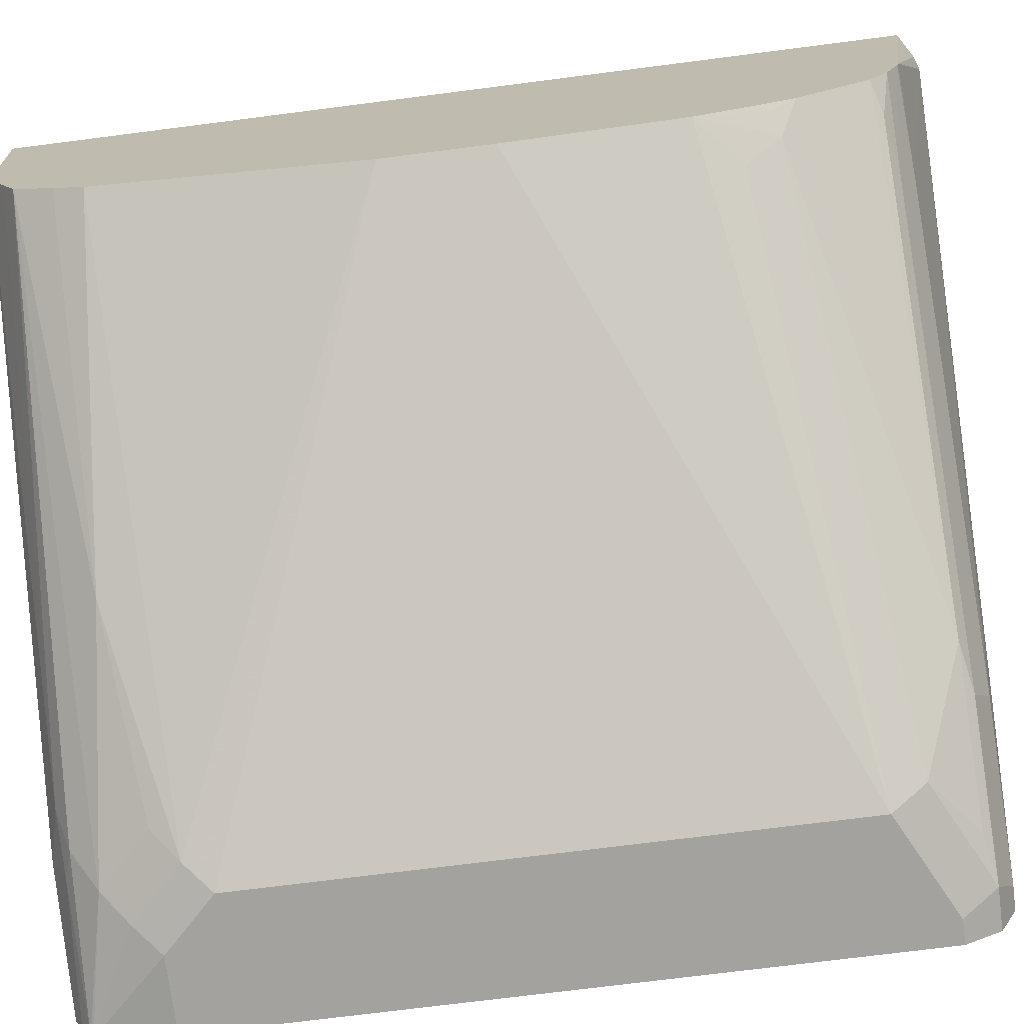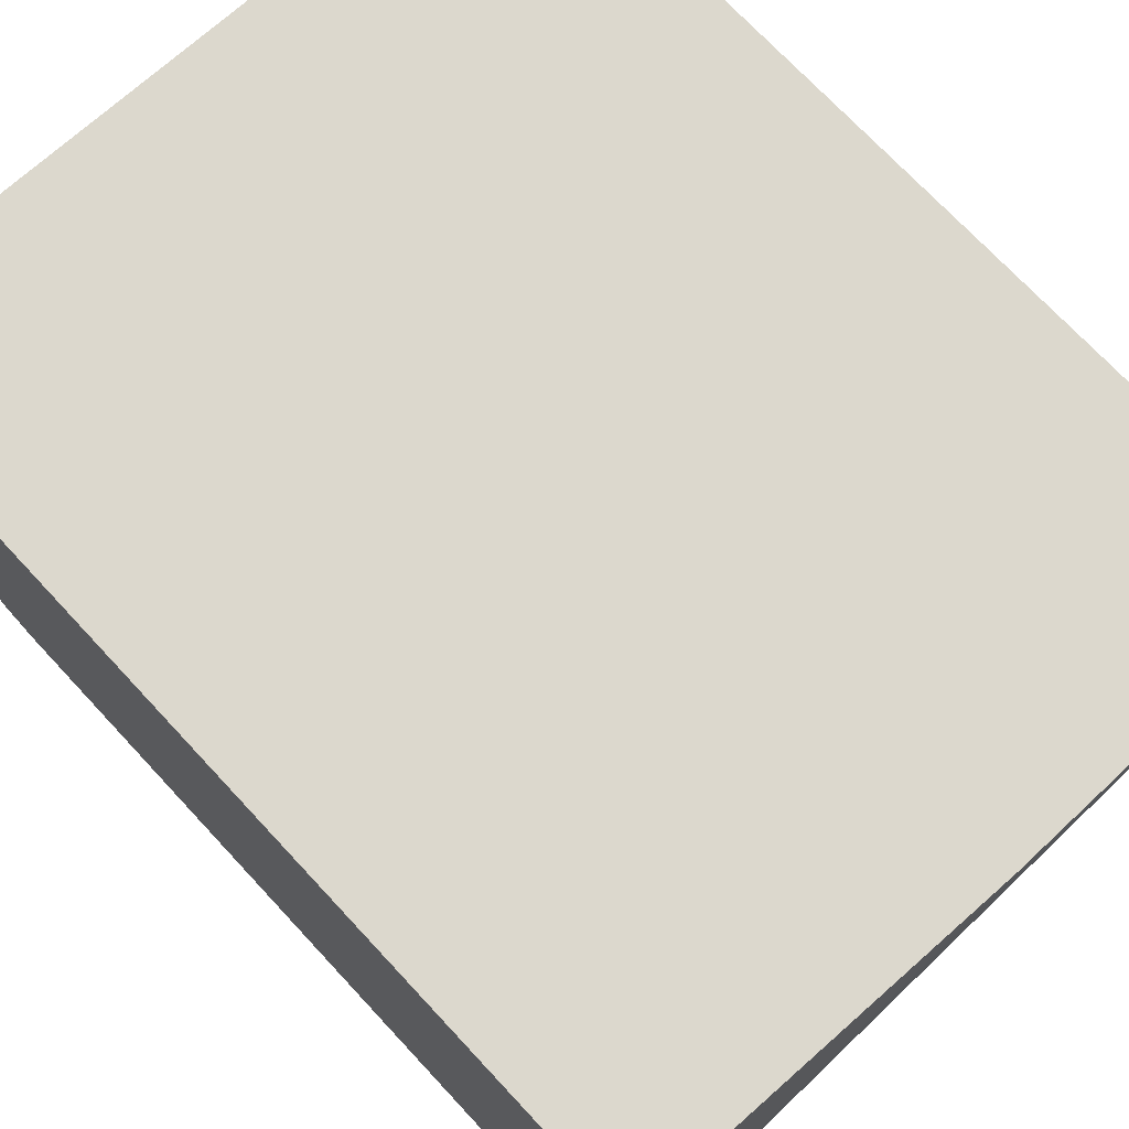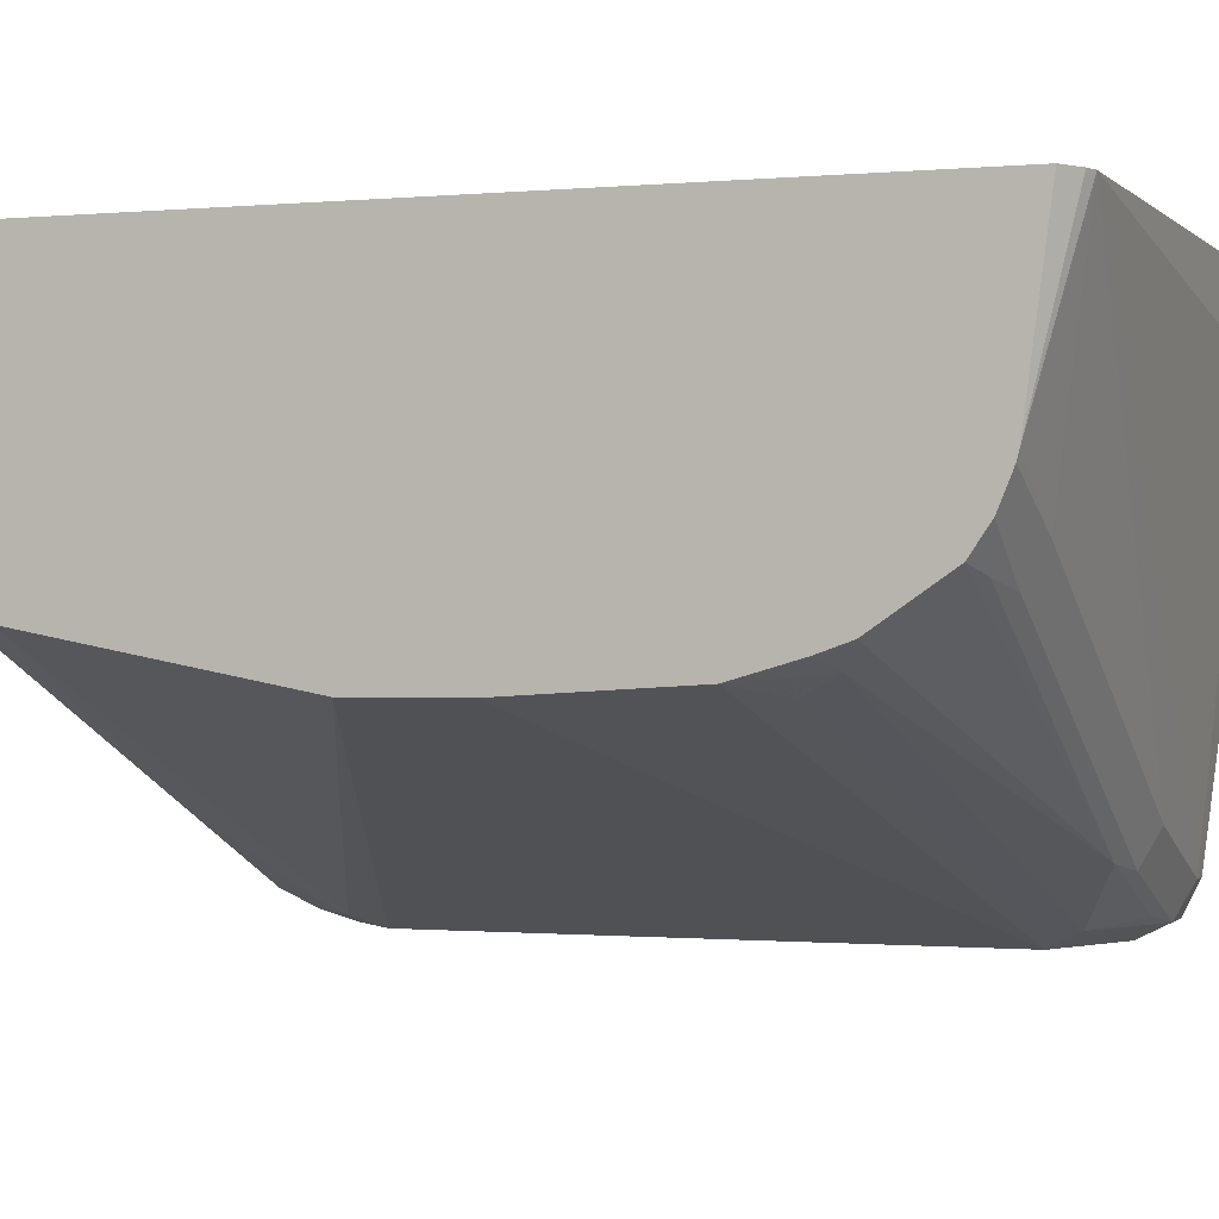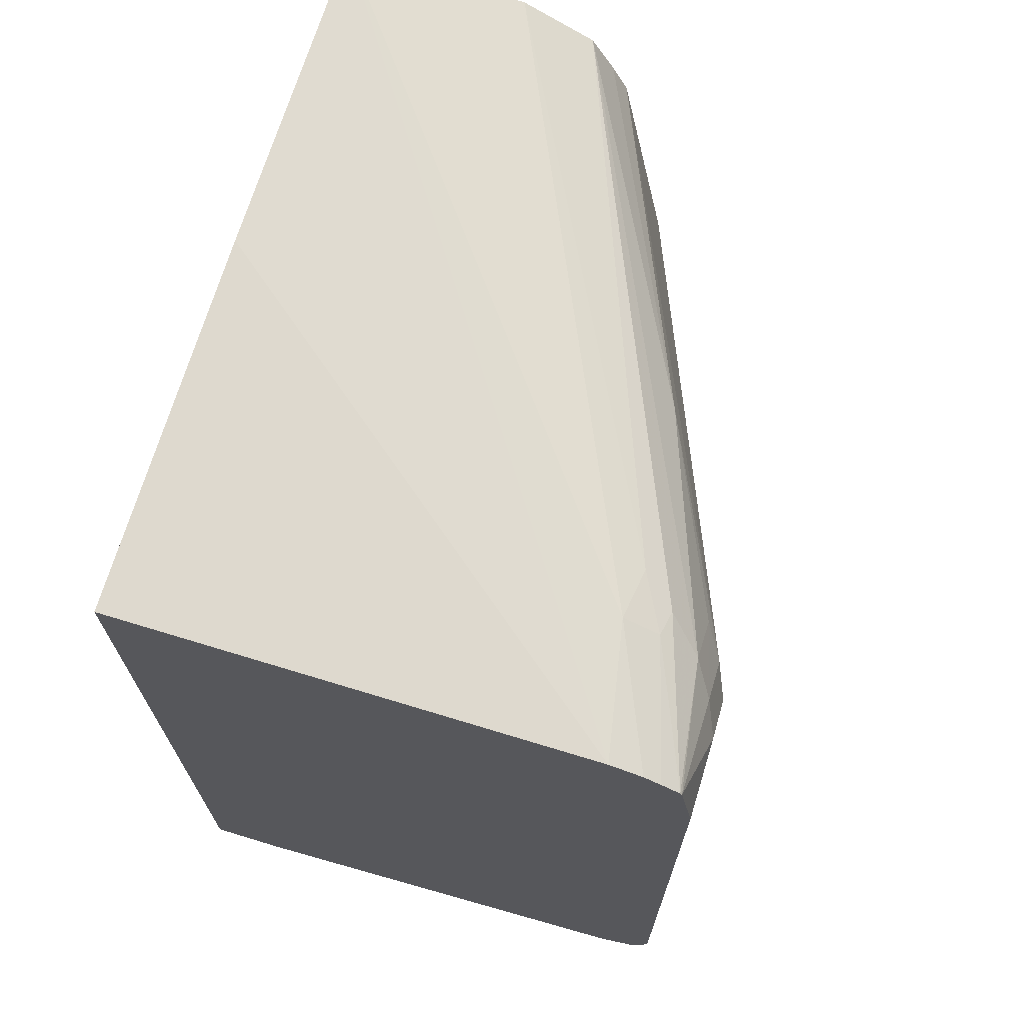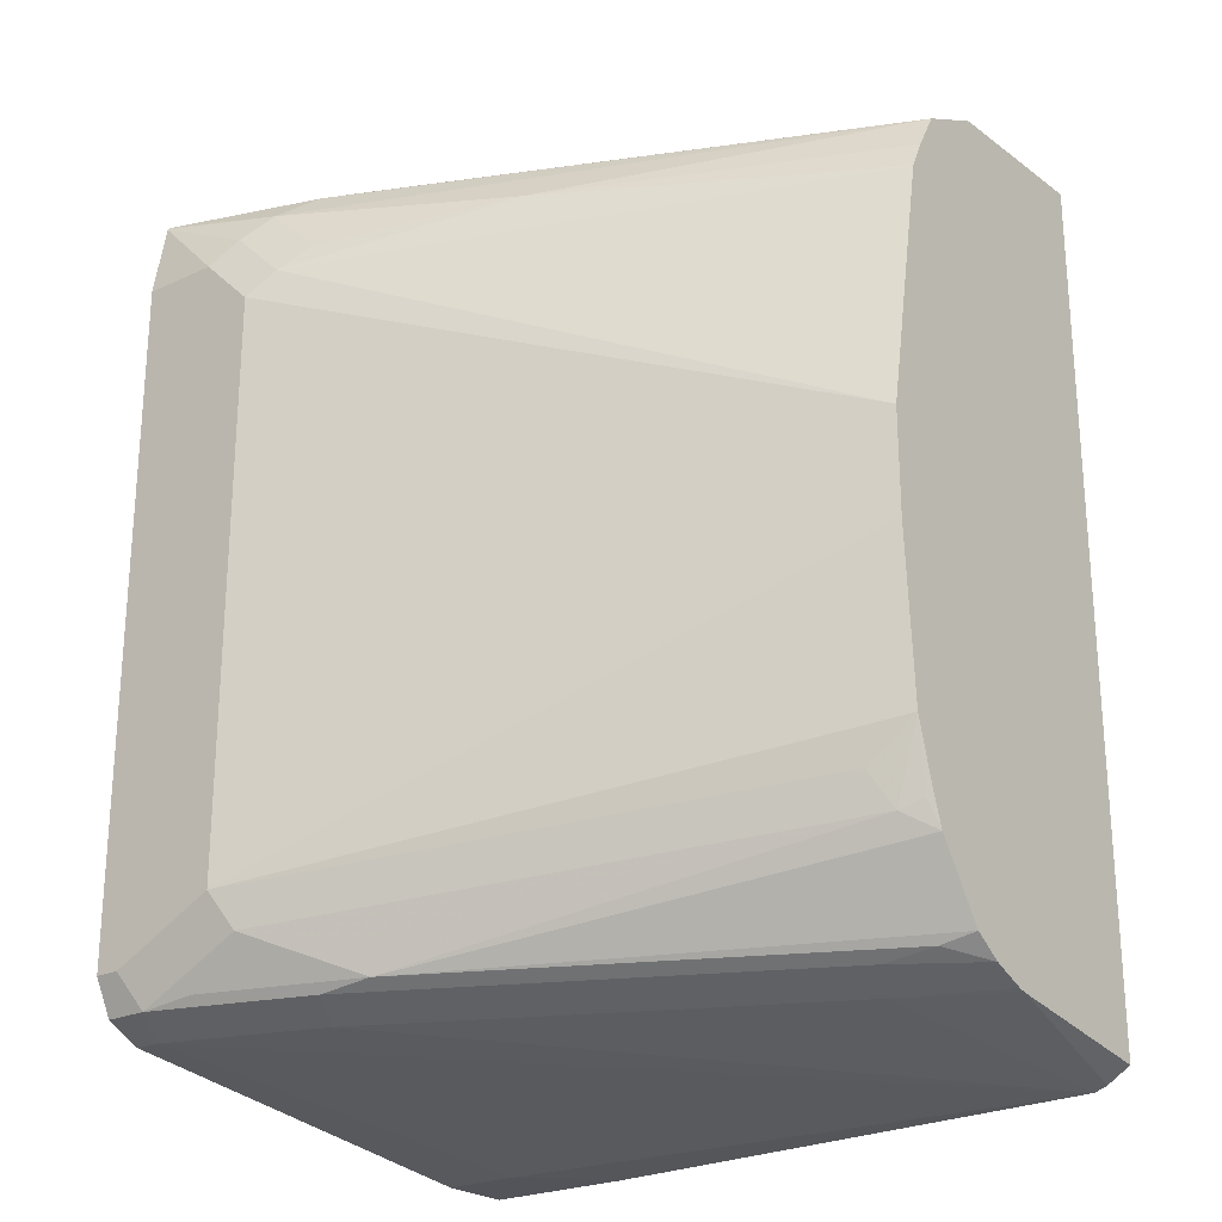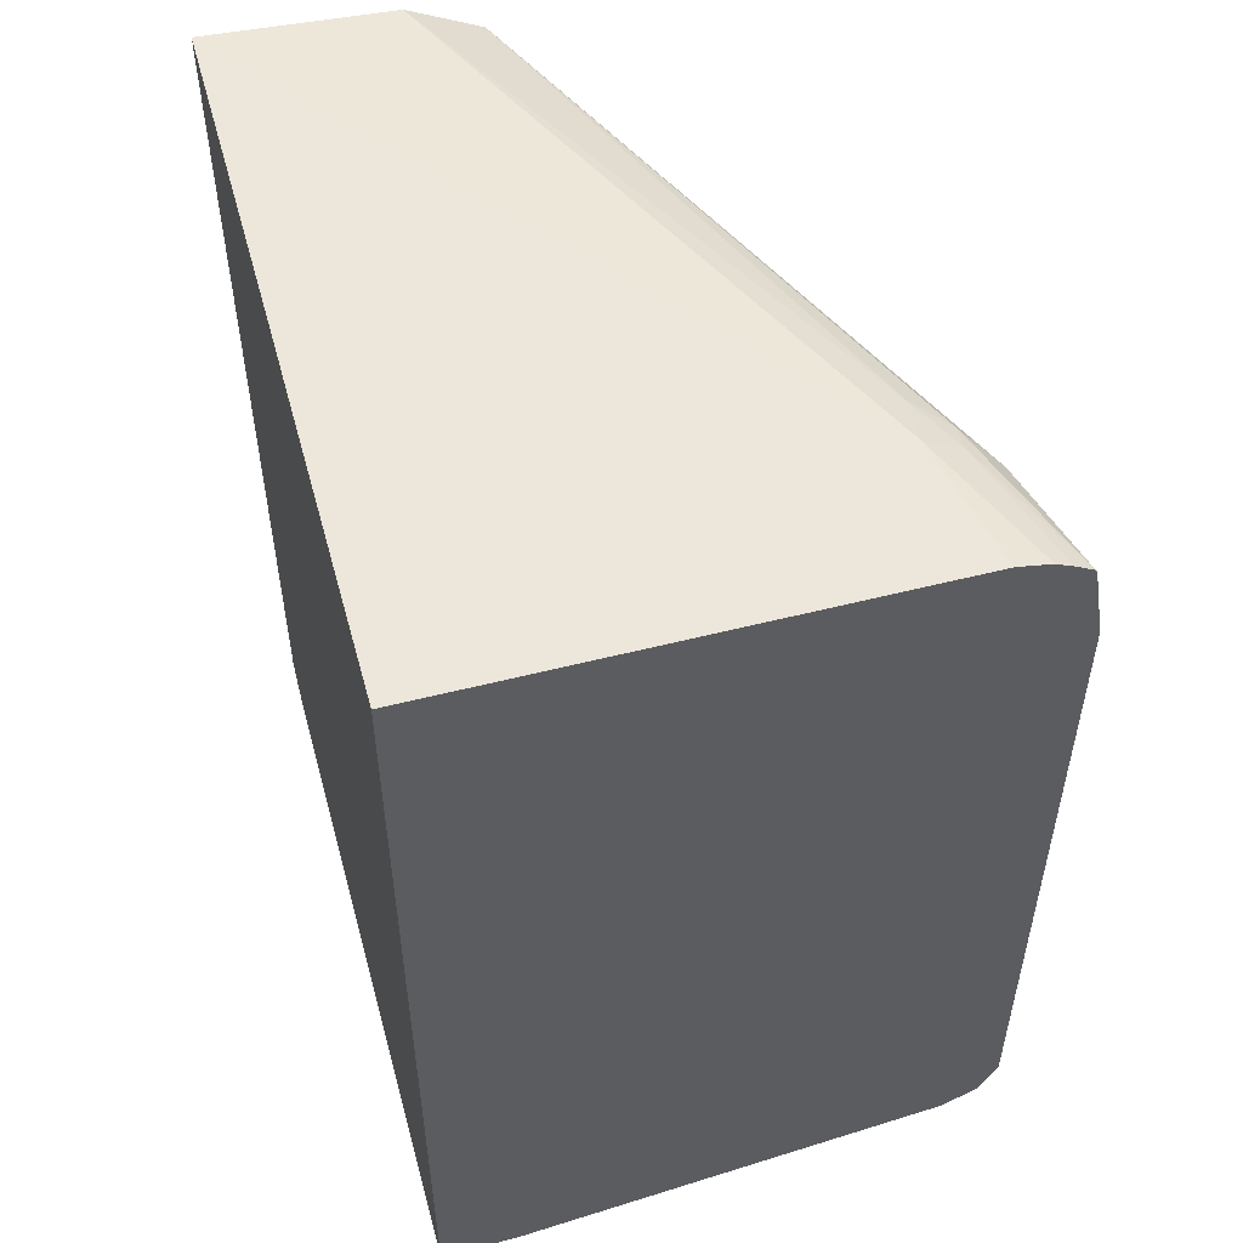
<metadata>
{"format":"obj","ext":"obj","renderer":"f3d","projection":"perspective","resolution":1024,"background":"white","views":[{"elev":-72.6,"azim":97.3,"up":"+Y"},{"elev":72.6,"azim":-43.0,"up":"+Y"},{"elev":-0.7,"azim":109.8,"up":"+Y"},{"elev":69.8,"azim":-73.0,"up":"+Z"},{"elev":-23.9,"azim":37.5,"up":"+Z"},{"elev":52.8,"azim":-105.4,"up":"+Z"}]}
</metadata>
<code>
v 0.04751 -0.2584 0.1359
v -0.05622 -0.2584 0.1359
v -0.1735 -0.4055 0.1326
v -0.1326 -0.3977 0.1326
v 0.04751 -0.3149 0.1326
v 0.04751 -0.2584 -0.1401
v -0.1735 -0.2584 0.1326
v -0.1735 -0.4154 0.1304
v -0.1326 -0.4088 0.127
v -0.116 -0.3998 0.1284
v 0.04751 -0.3164 0.1318
v 0.04751 -0.3149 -0.1326
v 0.04022 -0.2584 -0.1446
v -0.1735 -0.2584 -0.1491
v -0.1735 -0.4206 0.1278
v -0.1735 -0.426 0.1246
v -0.1243 -0.4102 0.1243
v 0.04751 -0.337 0.1215
v 0.04751 -0.3274 0.1263
v 0.04751 -0.3174 -0.1319
v 0.01656 -0.3315 -0.1326
v 0.03626 -0.2584 -0.146
v -0.1258 -0.2584 -0.1491
v -0.1735 -0.2817 -0.1491
v -0.1735 -0.4266 0.1237
v -0.1326 -0.4205 0.116
v -0.05802 -0.3936 0.1077
v 0.04751 -0.3441 0.109
v 0.04751 -0.3281 -0.1276
v 0.02208 -0.3425 -0.127
v -0.07733 -0.3922 -0.127
v -0.116 -0.3977 -0.1326
v -0.1491 -0.2817 -0.1491
v -0.1326 -0.2652 -0.1491
v -0.1657 -0.4143 -0.1326
v -0.1735 -0.4143 -0.1326
v -0.1735 -0.4309 0.09941
v -0.1491 -0.4309 0.09941
v -0.1409 -0.4267 0.1077
v -0.116 -0.4205 0.09941
v -0.1243 -0.4267 0.09112
v 0.04751 -0.3488 0.09941
v 0.04751 -0.337 -0.1215
v 0.03728 -0.3397 -0.1243
v -0.09529 -0.406 -0.1243
v -0.1105 -0.4088 -0.127
v -0.1602 -0.4253 -0.127
v -0.1735 -0.4253 -0.127
v -0.1735 -0.4309 -0.116
v -0.1326 -0.4309 0.08283
v 0.04751 -0.3646 0.01656
v 0.04751 -0.3523 -0.09934
v -0.09734 -0.4102 -0.116
v -0.127 -0.4253 -0.1105
v -0.145 -0.4226 -0.1243
v 0.03867 -0.3591 -0.0939
v -0.1657 -0.4309 -0.116
v -0.1326 -0.4309 -0.09942
v 0.04751 -0.3646 -0.01657
v 0.04751 -0.3524 -0.09889
v 0.04557 -0.3563 -0.09113
v 0.04751 -0.3614 -0.07006
v 0.03313 -0.3646 -0.08285
v 0.04751 -0.3557 -0.08946
f 37 57 58
f 29 44 30
f 30 44 31
f 31 44 45
f 31 46 32
f 35 48 36
f 32 47 35
f 35 47 48
f 37 49 57
f 37 58 50
f 29 43 44
f 32 46 47
f 27 42 28
f 22 35 33
f 27 40 41
f 26 40 27
f 26 39 40
f 25 39 26
f 25 38 39
f 25 37 38
f 24 35 36
f 24 33 35
f 22 32 35
f 22 34 23
f 22 33 34
f 37 50 38
f 21 32 22
f 27 41 42
f 38 50 41
f 56 60 61
f 39 41 40
f 21 31 32
f 61 64 62
f 60 64 61
f 58 62 59
f 58 63 62
f 56 63 58
f 56 62 63
f 56 61 62
f 54 56 58
f 54 58 57
f 53 56 54
f 52 60 56
f 50 59 51
f 38 41 39
f 50 58 59
f 47 57 49
f 47 54 57
f 47 55 54
f 46 55 47
f 45 56 53
f 45 52 56
f 45 55 46
f 45 54 55
f 45 53 54
f 43 52 45
f 43 45 44
f 41 51 42
f 41 50 51
f 47 49 48
f 21 30 31
f 31 45 46
f 20 29 30
f 3 7 14
f 3 8 4
f 2 7 3
f 1 7 2
f 1 14 7
f 1 23 14
f 1 22 23
f 1 13 22
f 1 6 13
f 1 12 6
f 1 20 12
f 1 29 20
f 1 43 29
f 3 14 24
f 1 52 43
f 1 64 60
f 1 62 64
f 1 59 62
f 1 51 59
f 1 42 51
f 1 28 42
f 1 18 28
f 1 19 18
f 1 11 19
f 1 4 5
f 1 3 4
f 1 2 3
f 20 30 21
f 1 60 52
f 3 24 36
f 1 5 11
f 3 48 49
f 18 27 28
f 3 36 48
f 18 26 27
f 17 26 18
f 16 25 26
f 14 33 24
f 14 34 33
f 14 23 34
f 12 22 13
f 12 21 22
f 12 20 21
f 10 19 11
f 10 18 19
f 10 17 18
f 16 26 17
f 9 17 10
f 9 15 16
f 3 25 16
f 3 37 25
f 3 49 37
f 3 15 8
f 4 8 9
f 3 16 15
f 4 10 5
f 5 10 11
f 6 12 13
f 8 15 9
f 9 16 17
f 4 9 10

</code>
